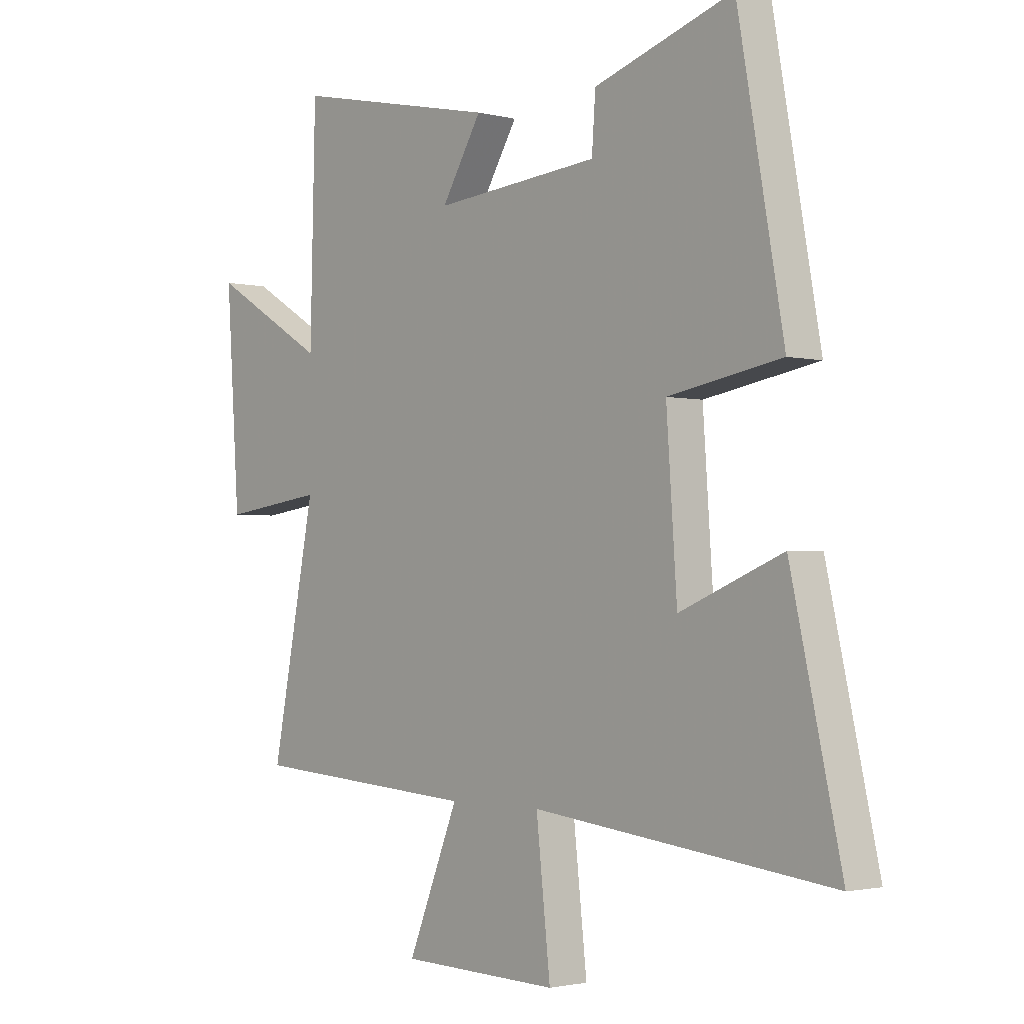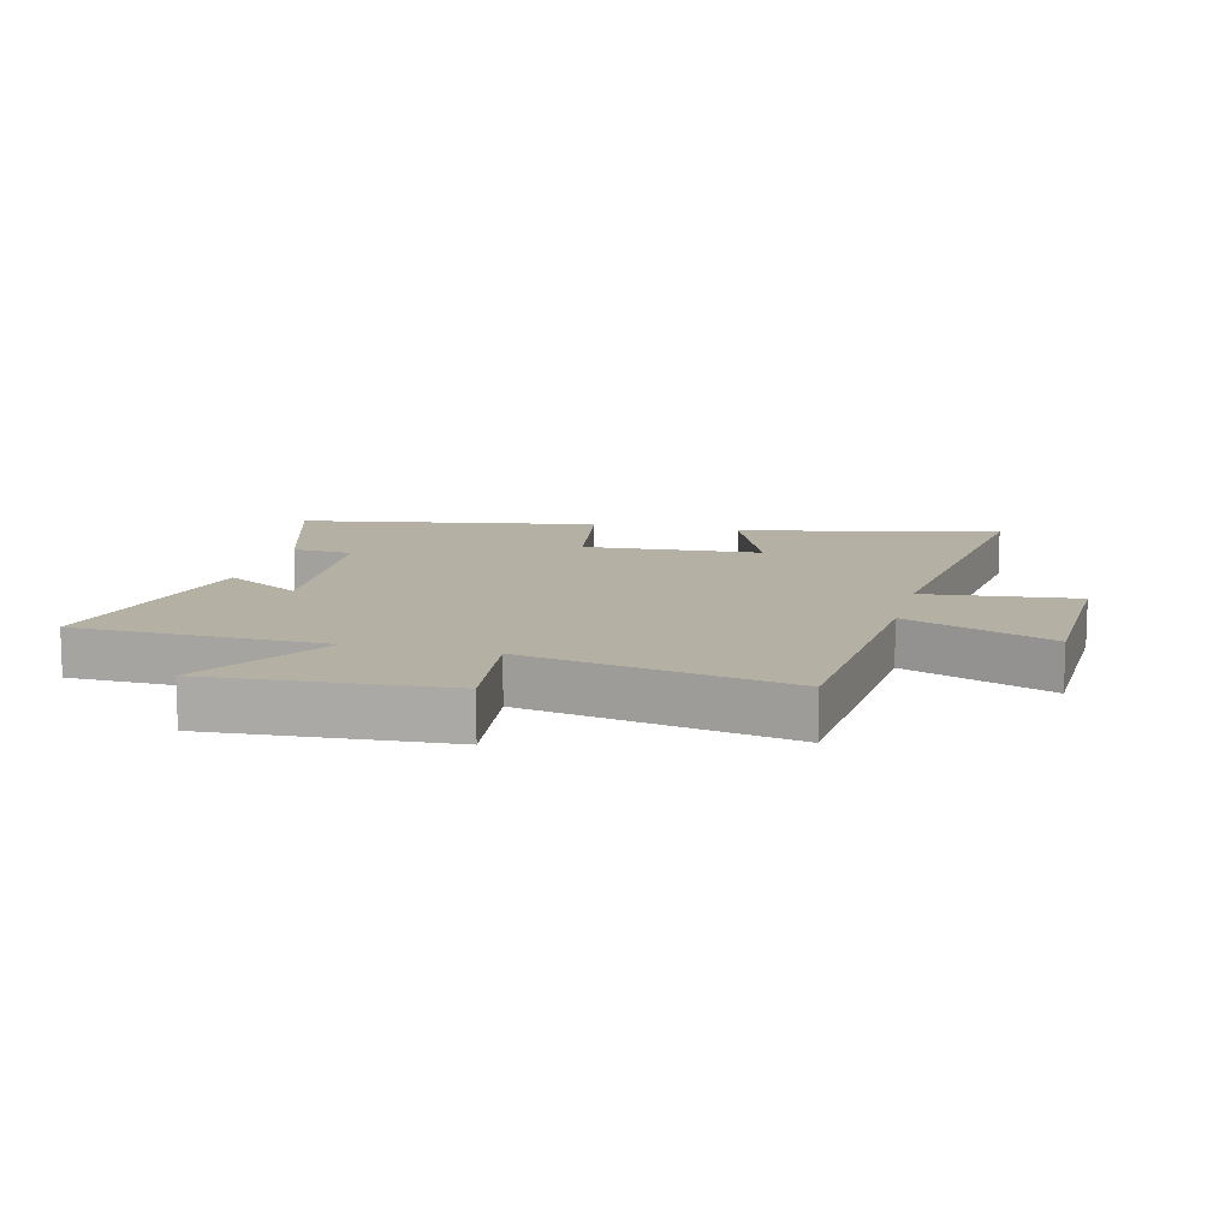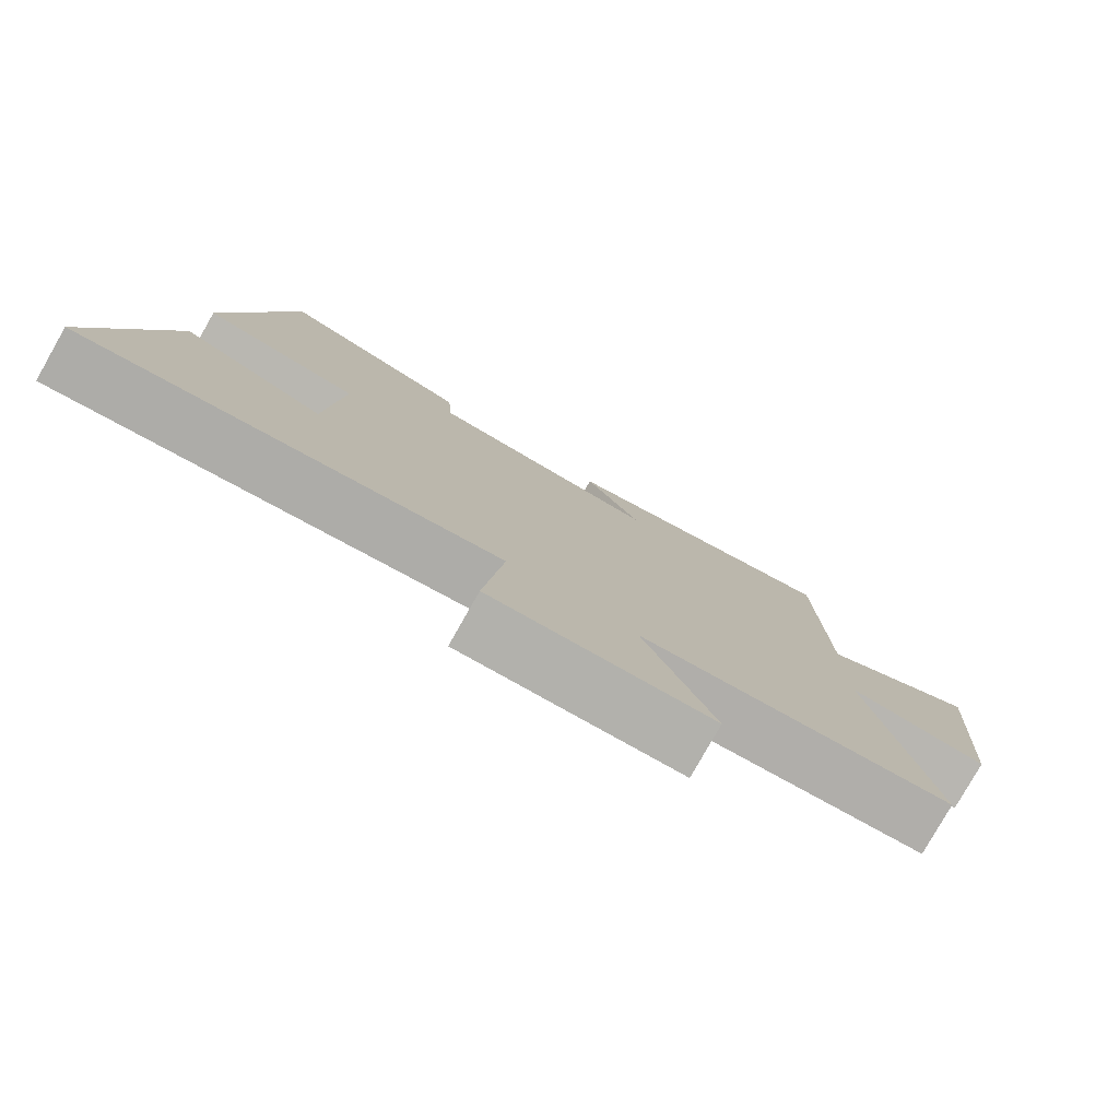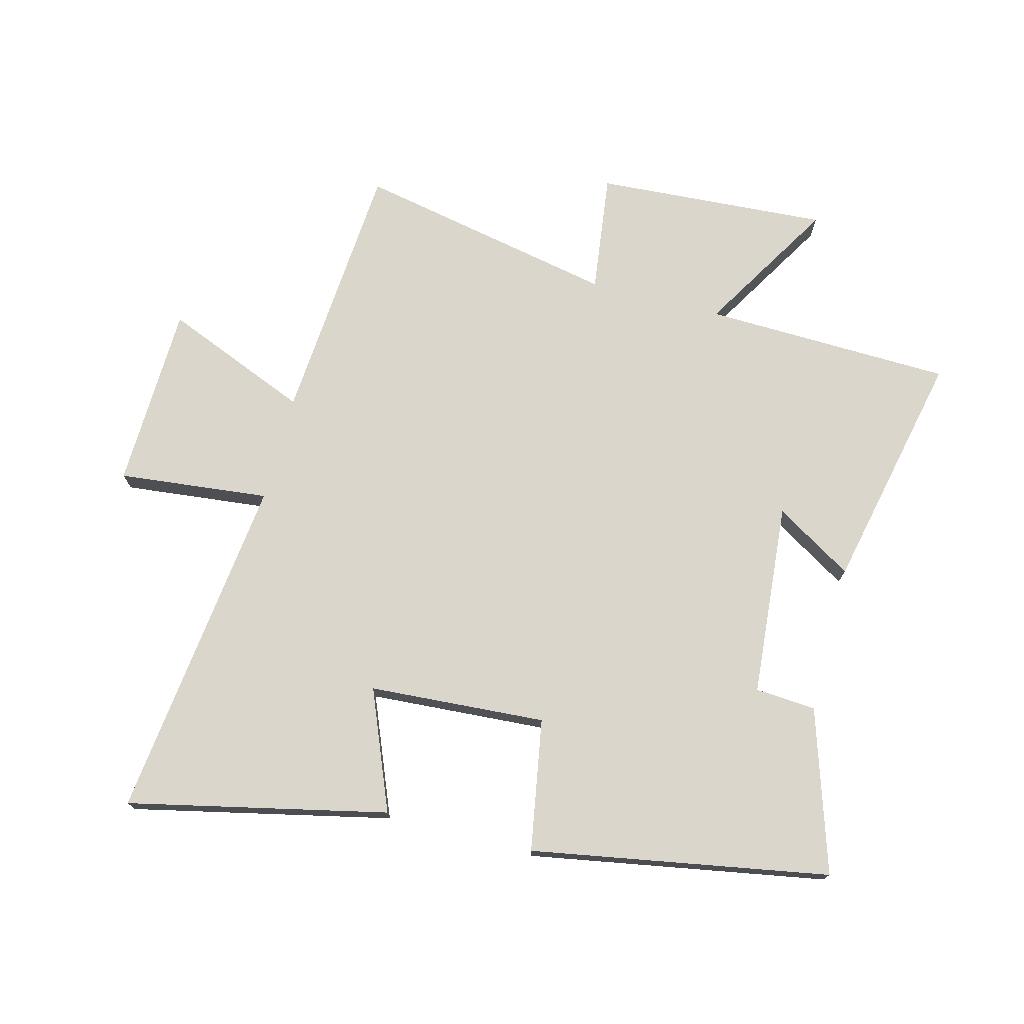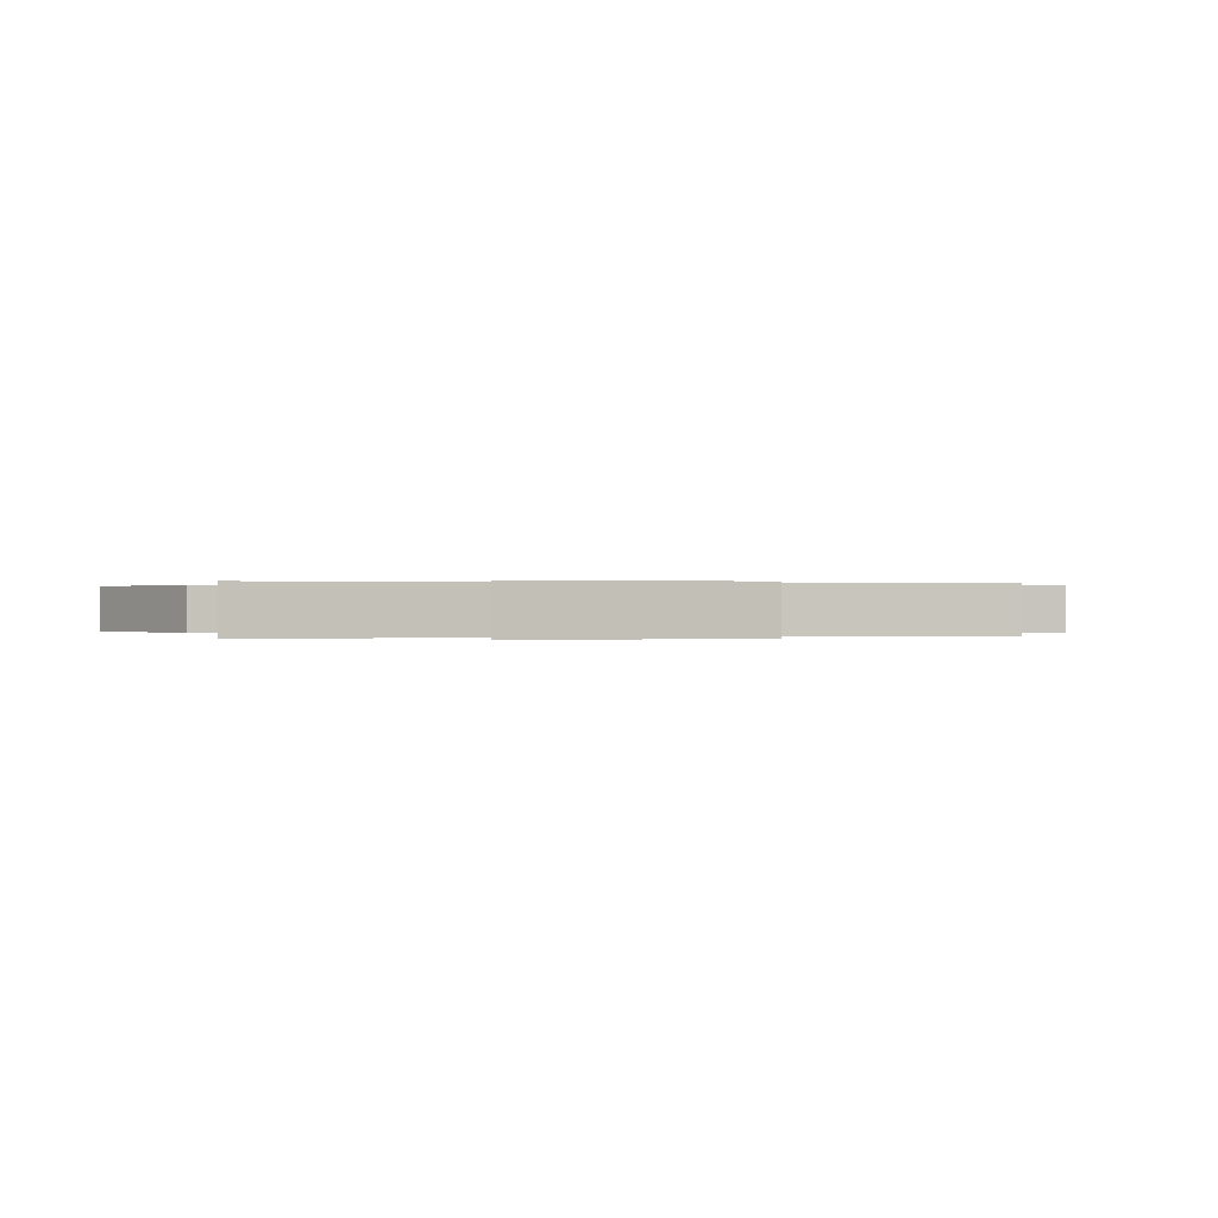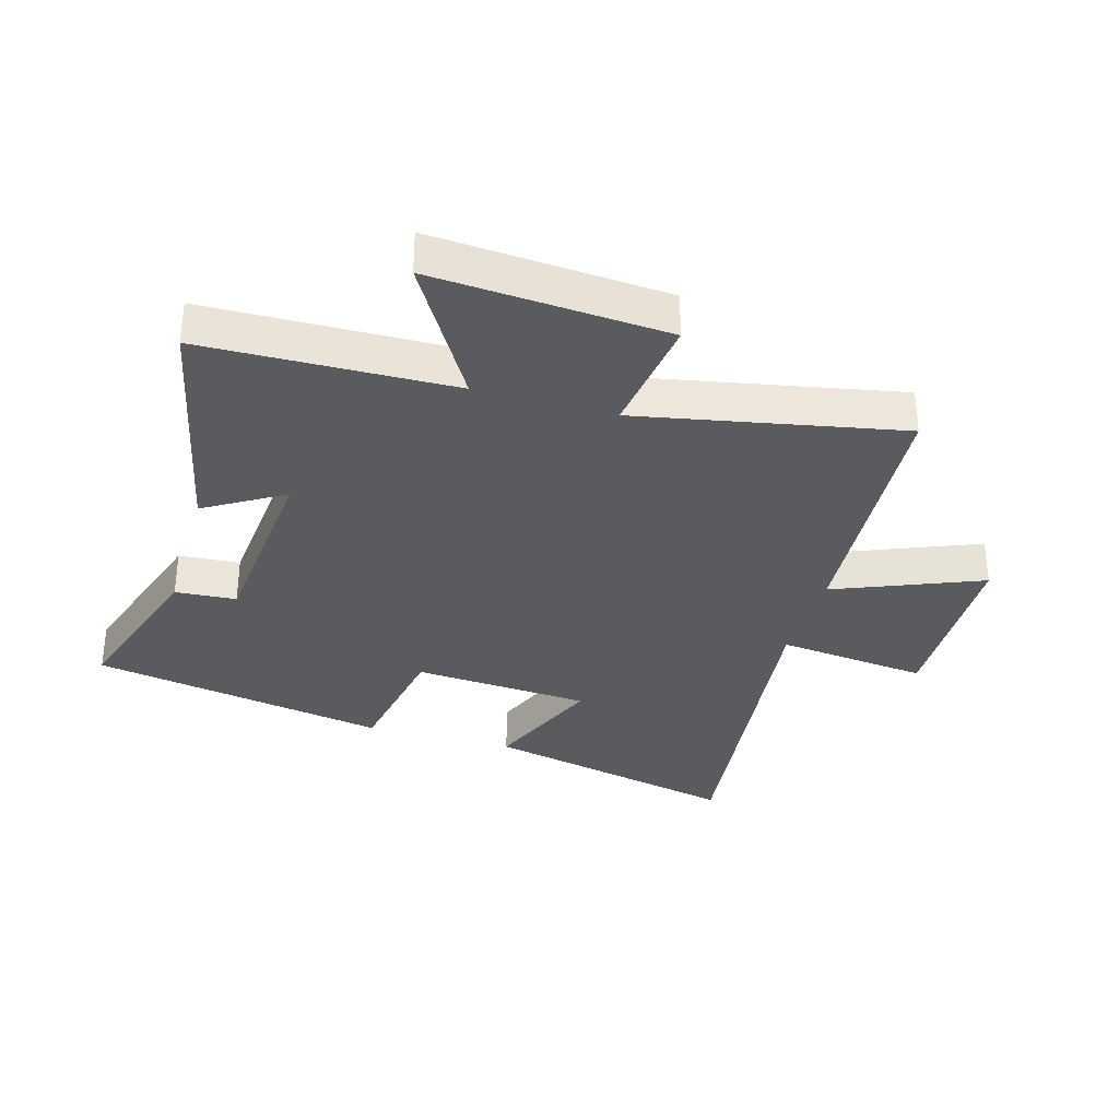
<metadata>
{"format":"obj","ext":"obj","renderer":"f3d","projection":"perspective","resolution":1024,"background":"white","views":[{"elev":-2.0,"azim":-131.6,"up":"+Z"},{"elev":11.6,"azim":104.4,"up":"+Y"},{"elev":-79.5,"azim":-29.6,"up":"+Z"},{"elev":73.9,"azim":-75.2,"up":"+Y"},{"elev":0.1,"azim":69.5,"up":"+Y"},{"elev":-33.2,"azim":73.8,"up":"+Y"}]}
</metadata>
<code>
v -0.595 0.07 -0.566
v -0.5 0.07 -0.145
v -0.305 0.07 -0.225
v -0.285 0.07 0.063
v -0.5 0.07 0.101
v -0.413 0.07 0.585
v -0.149 0.07 0.5
v -0.142 0.07 0.401
v 0.174 0.07 0.373
v 0.097 0.07 0.5
v 0.49 0.07 0.584
v 0.5 0.07 0.179
v 0.722 0.07 0.311
v 0.696 0.07 -0.069
v 0.5 0.07 -0.043
v 0.584 0.07 -0.469
v 0.15 0.07 -0.5
v 0.247 0.07 -0.738
v -0.055 0.07 -0.746
v -0.028 0.07 -0.5
v -0.595 0 -0.566
v -0.5 0 -0.145
v -0.305 0 -0.225
v -0.285 0 0.063
v -0.5 0 0.101
v -0.413 0 0.585
v -0.149 0 0.5
v -0.142 0 0.401
v 0.174 0 0.373
v 0.097 0 0.5
v 0.49 0 0.584
v 0.5 0 0.179
v 0.722 0 0.311
v 0.696 0 -0.069
v 0.5 0 -0.043
v 0.584 0 -0.469
v 0.15 0 -0.5
v 0.247 0 -0.738
v -0.055 0 -0.746
v -0.028 0 -0.5
f 17 18 19 20
f 15 16 17 20
f 15 20 1
f 12 13 14 15
f 9 10 11 12
f 8 9 12 15
f 5 6 7 8
f 4 5 8 15
f 3 4 15
f 1 2 3
f 1 3 15
f 40 39 38 37
f 40 37 36 35
f 21 40 35
f 35 34 33 32
f 32 31 30 29
f 35 32 29 28
f 28 27 26 25
f 35 28 25 24
f 35 24 23
f 23 22 21
f 35 23 21
f 1 21 22 2
f 2 22 23 3
f 3 23 24 4
f 4 24 25 5
f 5 25 26 6
f 6 26 27 7
f 7 27 28 8
f 8 28 29 9
f 9 29 30 10
f 10 30 31 11
f 11 31 32 12
f 12 32 33 13
f 13 33 34 14
f 14 34 35 15
f 15 35 36 16
f 16 36 37 17
f 17 37 38 18
f 18 38 39 19
f 19 39 40 20
f 20 40 21 1

</code>
